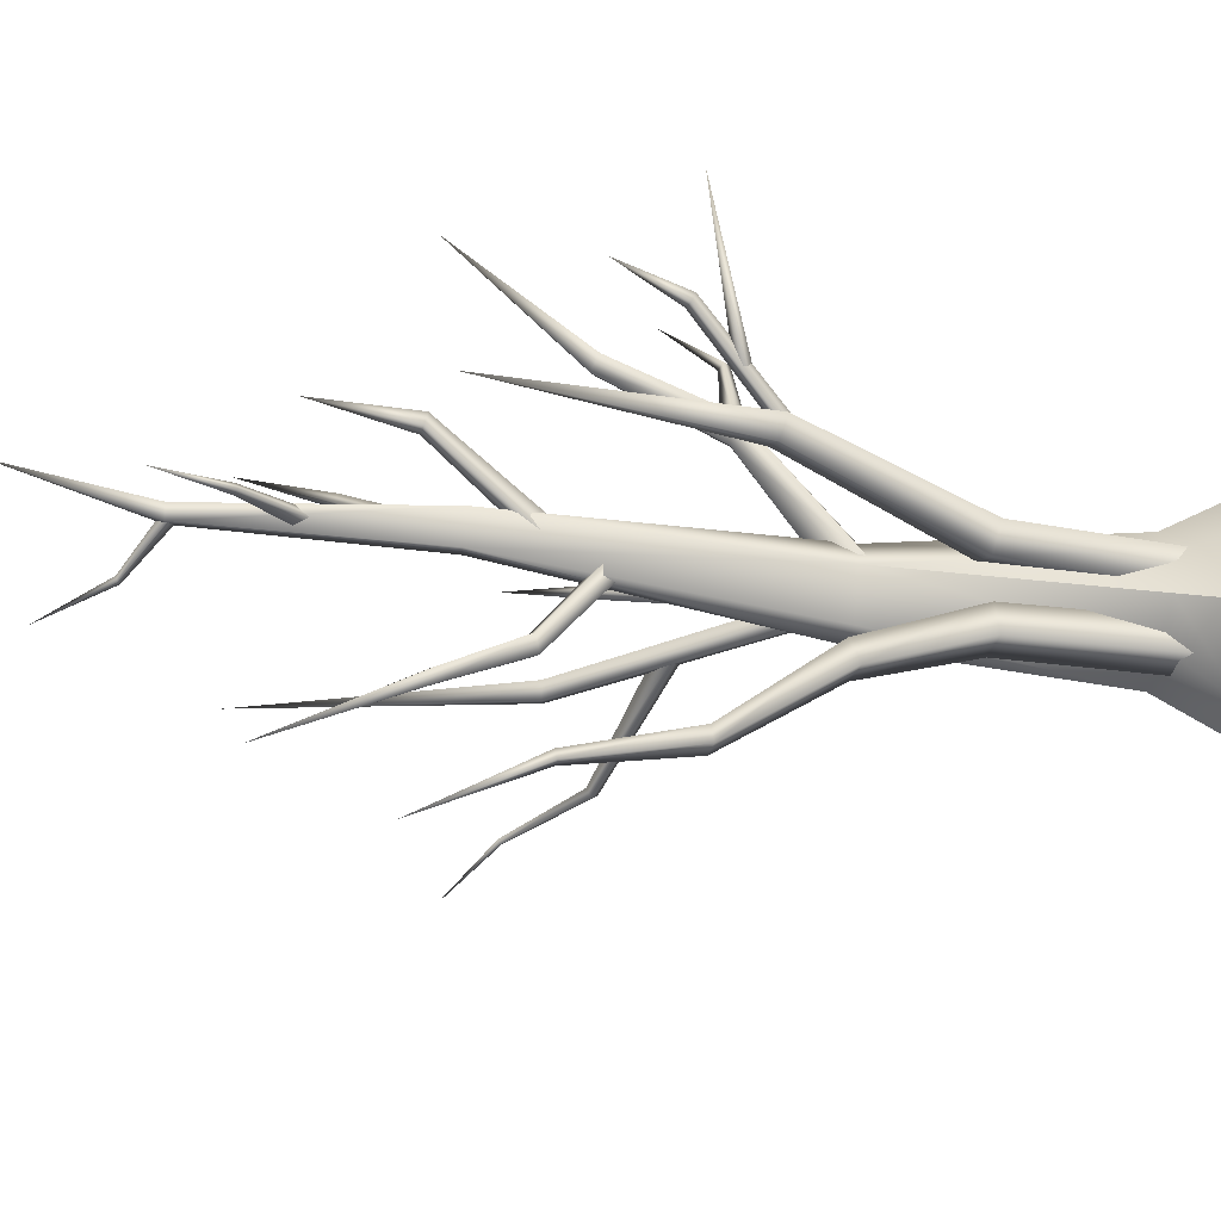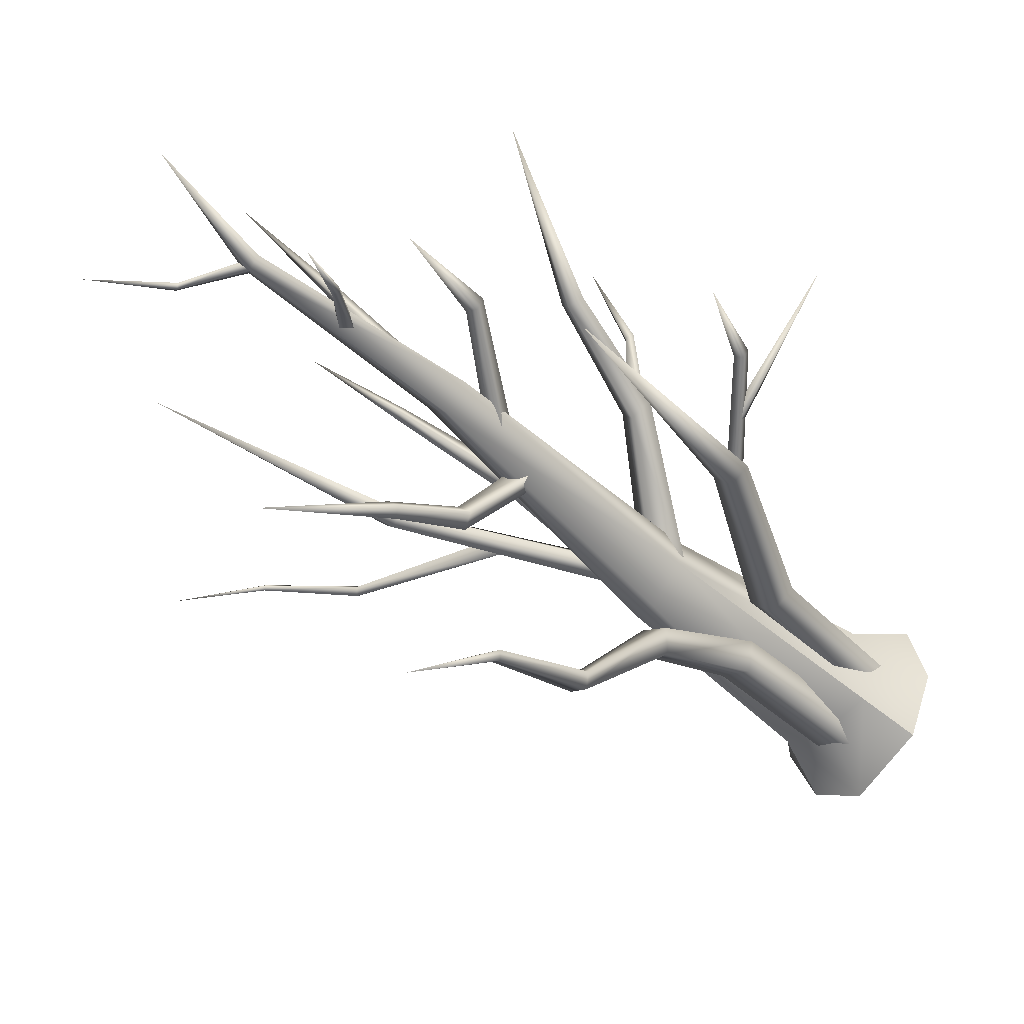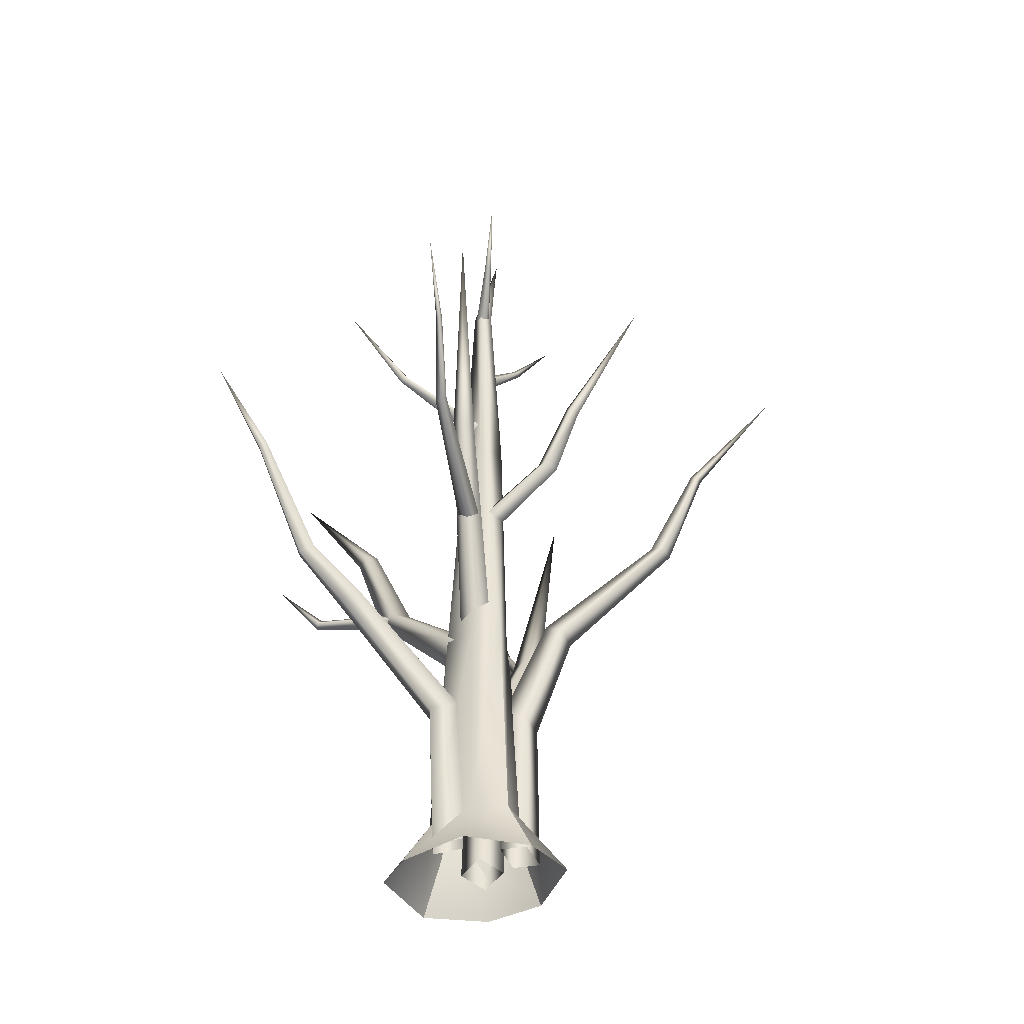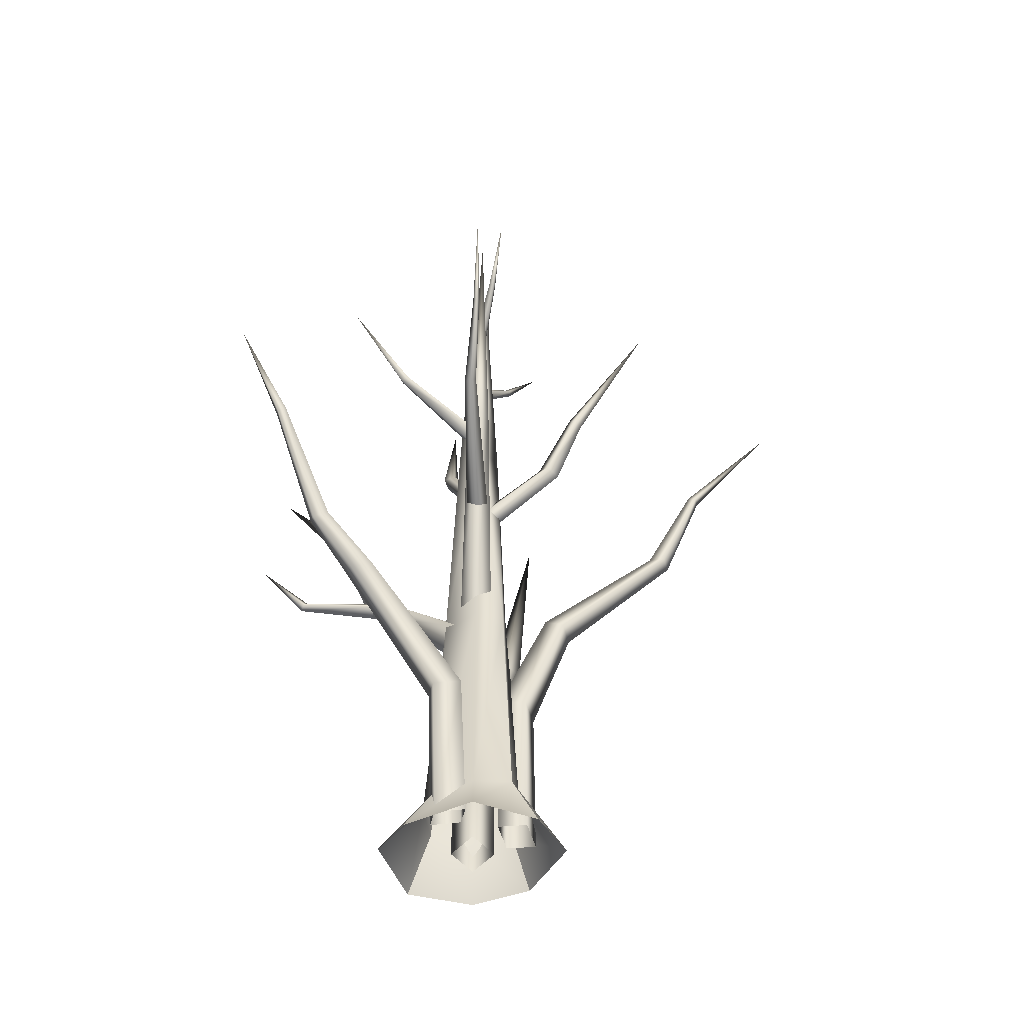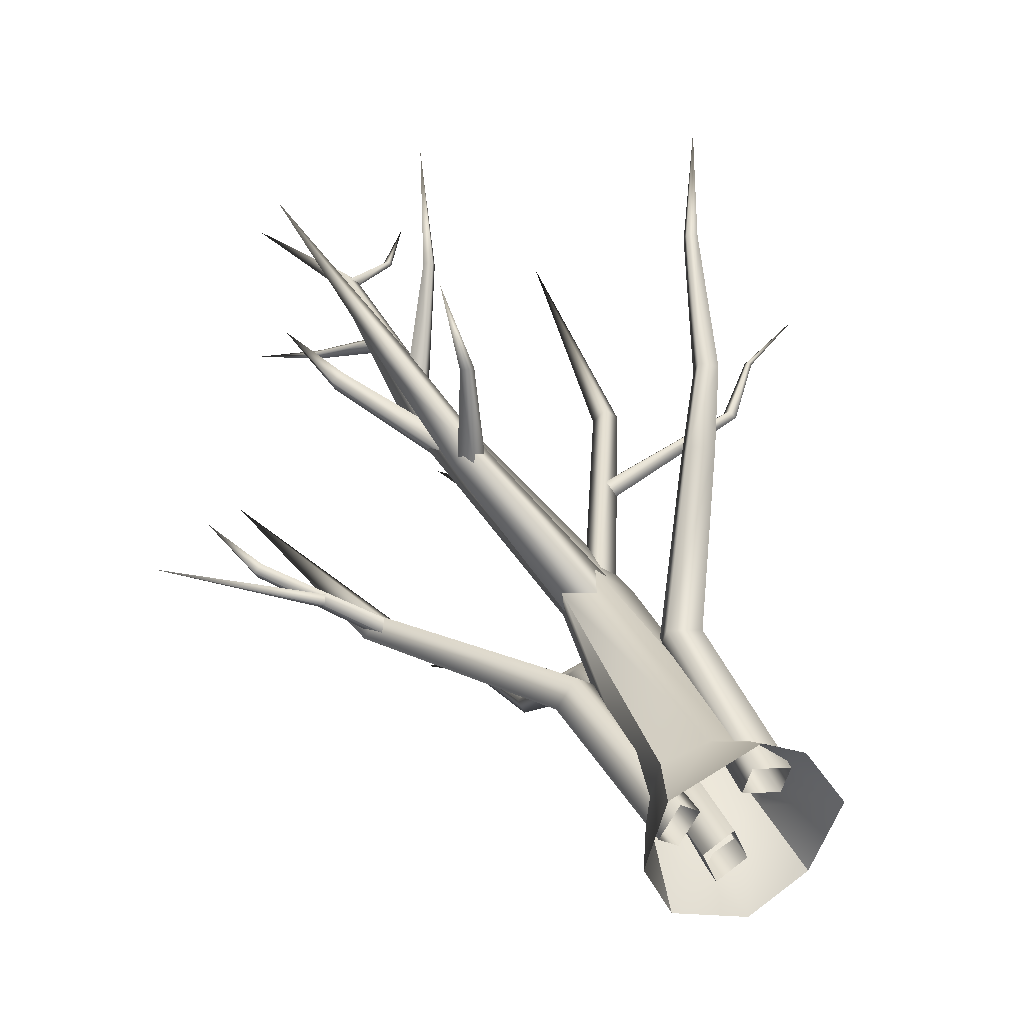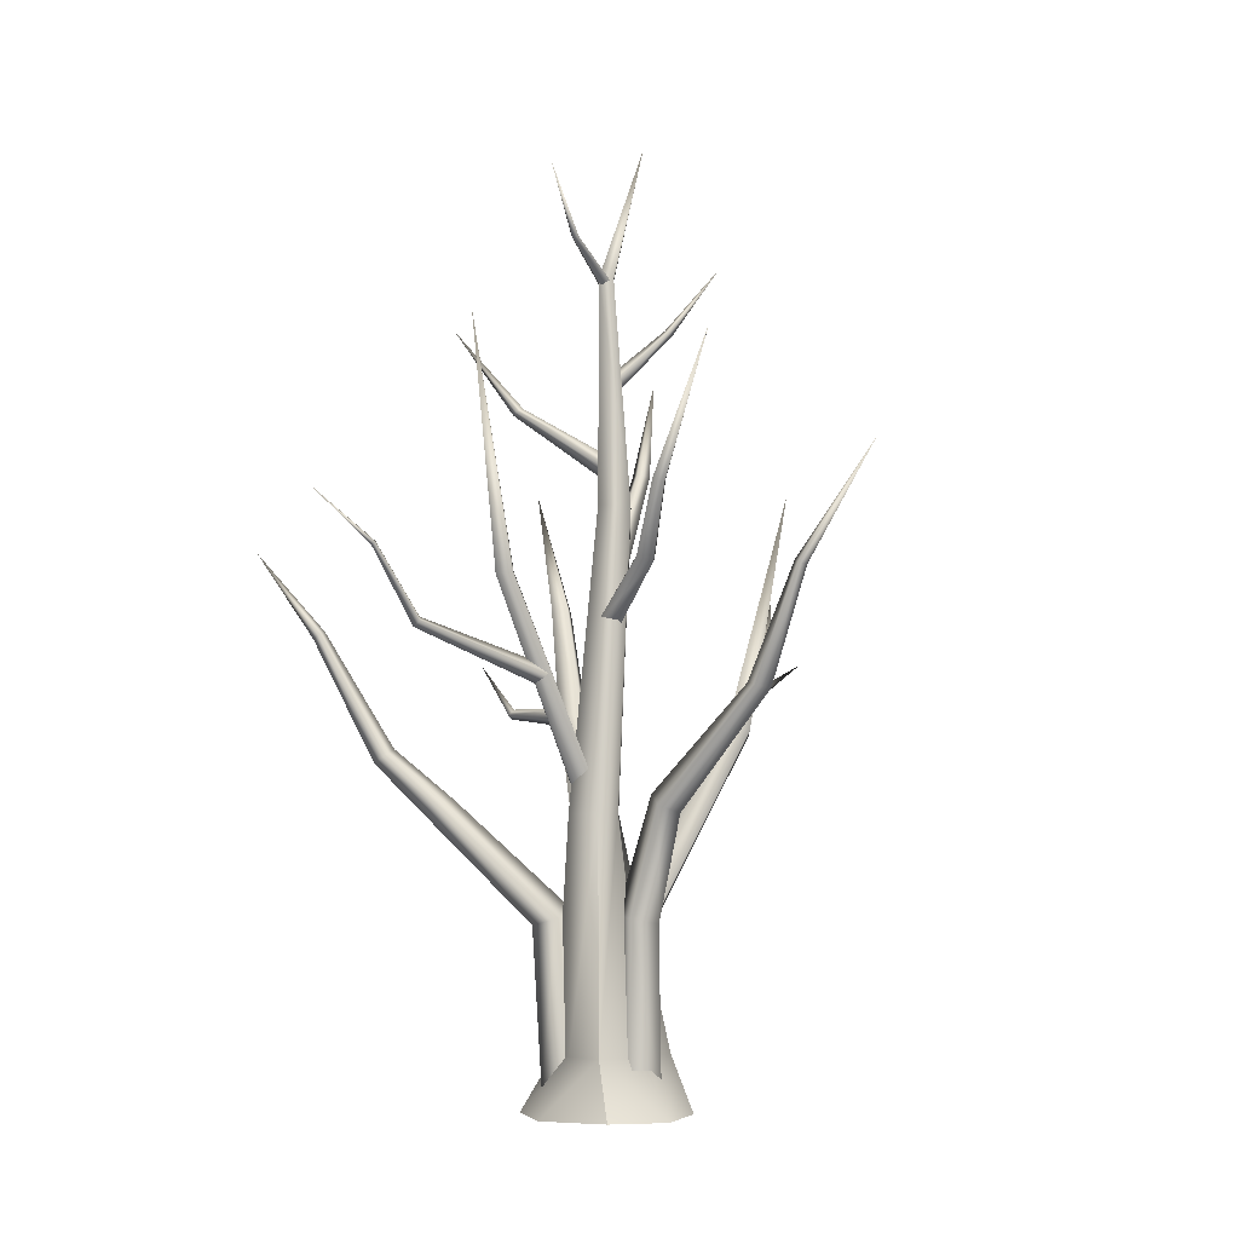
<metadata>
{"format":"obj","ext":"obj","renderer":"f3d","projection":"perspective","resolution":1024,"background":"white","views":[{"elev":-54.6,"azim":-96.9,"up":"+Z"},{"elev":-44.8,"azim":-136.1,"up":"+Z"},{"elev":-39.9,"azim":97.9,"up":"+Y"},{"elev":-45.2,"azim":89.2,"up":"+Y"},{"elev":39.6,"azim":-24.6,"up":"+Z"},{"elev":-4.4,"azim":135.8,"up":"+Y"}]}
</metadata>
<code>
g Tree_C14
v -0.6358 0.5331 -0.3891
v -0.8203 3.349 -0.372
v -0.4651 3.459 -0
v -0.2643 0.6489 -0
v -1.007 0.4174 0
v -1.175 3.238 0
v -0.6358 0.5331 0.3891
v -0.8203 3.349 0.372
v -0.2643 0.6489 -0
v -0.4651 3.459 -0
v -2.544 6.412 -0.31
v -2.274 6.496 -0.5926
v -3.243 10.52 -1.123
v -2.814 6.328 -0.5926
v -2.544 6.412 -0.8752
v -2.274 6.496 -0.5926
v 2.342 8.876 0.1995
v 2.539 8.846 0
v 3.115 13.14 -0.04299
v 2.342 8.876 -0.1995
v 2.145 8.907 -0
v 2.342 8.876 0.1995
v 0.6856 5.134 0
v 0.5582 5.39 -0.286
v 0.5582 5.39 0.286
v 0.4308 5.646 -0
v 0.5582 5.39 0.286
v 1.494 7.24 0.1995
v 1.613 7.08 0
v 4.14 7.906 0.1422
v 4.06 7.978 0.2486
v 4.096 8.005 0.03788
v 1.494 7.24 -0.1995
v 4.017 8.078 0.1422
v 1.374 7.399 -0
v 4.06 7.978 0.2486
v 1.494 7.24 0.1995
v 5.035 9.168 0.1054
v 5.084 9.14 0.04793
v 5.046 9.172 -0.007598
v 4.996 9.201 0.04938
v 5.035 9.168 0.1054
v 6.293 9.963 0.03047
v 0.8256 0.4177 0.1243
v 0.2951 0.5334 0.2141
v 0.4561 3.344 0.3342
v 0.9633 3.233 0.2483
v 0.5184 3.233 0.8448
v 0.3603 0.4177 0.7481
v 1.026 3.123 0.7589
v 0.8907 0.302 0.6584
v 0.8907 0.302 0.6584
v 1.026 3.123 0.7589
v 1.741 5.099 2.374
v 1.705 5.215 1.985
v 2.088 5.099 1.91
v 2.125 4.983 2.299
v 2.125 4.983 2.299
v 2.585 5.829 3.033
v 2.325 5.951 3.098
v 3.306 7.936 3.8
v 3.149 7.982 3.827
v 2.314 6.072 2.831
v 3.146 8.058 3.678
v 2.574 5.951 2.765
v 3.303 8.011 3.653
v 2.585 5.829 3.033
v 3.306 7.936 3.8
v 3.963 9.41 4.533
v 0.3861 0.4206 -0.955
v 0.3932 3.242 -0.9352
v 0.2225 3.329 -0.4451
v 0.2075 0.5111 -0.4424
v -0.2726 3.246 -0.603
v -0.3103 0.4247 -0.6075
v -0.1019 3.16 -1.093
v -0.1317 0.3343 -1.12
v 0.3932 3.242 -0.9352
v 0.3861 0.4206 -0.955
v -0.07016 5.176 -1.444
v 0.3115 5.289 -1.332
v 0.4663 5.094 -1.662
v 0.4663 5.094 -1.662
v 0.08462 4.981 -1.774
v -0.03211 6.99 -3.499
v 0.2367 7.035 -3.413
v -0.06735 8.918 -4.338
v 0.07935 8.939 -4.29
v 0.3294 6.988 -3.679
v 0.133 8.884 -4.424
v -0.01566 8.863 -4.473
v 0.06059 6.943 -3.765
v 0.133 8.884 -4.424
v 0.3294 6.988 -3.679
v -0.01905 10.74 -5.911
v -3.858 7.694 0.1525
v -4.297 8.793 0.237
v -3.997 7.638 0.07666
v -3.939 7.694 -0.07058
v -3.801 7.751 0.00523
v -3.858 7.694 0.1525
v -2.35 5.917 -0.5229
v -2.389 6.086 -0.6897
v -2.272 6.086 -0.37
v -2.311 6.255 -0.5368
v -2.272 6.086 -0.37
v -3.129 6.936 -0.1099
v -5.474 7.711 0.6142
v -3.203 6.823 -0.2094
v -3.21 6.936 -0.3329
v -3.137 7.05 -0.2334
v -3.129 6.936 -0.1099
v -0.1452 10.17 -0.3892
v 0.05064 14.03 -0.1771
v 0.2277 14.04 -0
v 0.244 10.17 -0
v 0.731 4.975 -0.5146
v 0.3378 4.975 -0.5762
v 0.8727 0.9903 -0.6837
v -2e-06 0.9903 -0.8977
v 0.2142 0 -1.65
v 1.11 0 -1.13
v 0.05136 14.05 0.1763
v -0.1452 10.17 0.3892
v 0.914 4.975 -0
v 0.8977 0.9903 -0
v 0.8727 0.9903 -0.6837
v 1.581 0 -0
v 1.11 0 -1.13
v 0.9001 0 1.199
v 0.6069 0.9903 0.658
v 0.3378 4.975 0.5762
v -0.1257 14.04 -0
v -0.5345 10.17 0
v 0.05064 14.03 -0.1771
v -0.1452 10.17 -0.3892
v -0.2384 4.975 0
v 0.3378 4.975 -0.5762
v -2e-06 0.9903 -0.8977
v -0.7574 0.9903 -0.7132
v 0.2142 0 -1.65
v -0.9826 0 -1.026
v -0.2644 4.975 0.4355
v -2e-06 0.9903 0.8977
v -0.7139 0.9903 0.7619
v -1.124 0 1.154
v 0.2142 0 1.65
v -0.8977 0.9903 0
v -0.7574 0.9903 -0.7132
v -0.9826 0 -1.026
v -1.436 0 0
v -0.7139 0.9903 0.7619
v -1.124 0 1.154
v 0.6069 0.9903 0.658
v 0.9001 0 1.199
v -0.6424 16.36 -0.1893
v -1.219 6.668 1.815
v -1.514 8.551 2.532
v -1.29 8.653 2.386
v -0.8841 6.737 1.574
v -1.117 8.613 2.615
v -0.6338 6.671 1.902
v -1.339 8.51 2.764
v -0.9684 6.603 2.144
v -1.514 8.551 2.532
v -1.219 6.668 1.815
v 0.2501 5.038 -0.1941
v 0.6097 4.875 0.2562
v -0.208 4.756 0.06933
v 0.1516 4.593 0.5196
v -0.208 4.756 0.06933
v -2.172 10.86 4.138
v -1.424 10.82 0.4399
v -1.496 10.78 0.6523
v -1.612 12.46 0.528
v -1.285 10.82 0.7306
v -1.213 10.86 0.5183
v -1.424 10.82 0.4399
v -0.1627 8.692 0.02977
v 0.02798 8.898 0.1954
v -0.167 8.898 -0.2228
v 0.02367 9.105 -0.05714
v -0.167 8.898 -0.2228
v 0.6214 10.38 -1.98
v 0.7646 10.46 -1.856
v 1.062 12.71 -3.399
v 0.9149 10.38 -1.971
v 0.7717 10.29 -2.094
v 0.6214 10.38 -1.98
v 0.7419 9.15 -1.424
v 0.5428 9.068 -1.615
v 0.3524 8.158 -0.09699
v 0.08229 8.237 0.1459
v 0.5317 9.232 -1.245
v -0.1728 8.158 -0.1128
v 0.3326 9.15 -1.436
v 0.09736 8.08 -0.3556
v 0.3326 9.15 -1.436
v -0.1728 8.158 -0.1128
v -0.1208 12.09 -0.06974
v -0.8825 13.1 -0.6511
v -0.7739 13.14 -0.6593
v 0.0734 12.19 -0.09796
v -0.1843 12.23 0.08477
v -0.9008 13.14 -0.5565
v 0.007192 12.34 0.05821
v -0.7915 13.18 -0.563
v 0.0734 12.19 -0.09796
v -0.7739 13.14 -0.6593
v -1.469 14.26 -1.205
v 0.7433 11.86 1.517
v 1.16 13.36 2.668
v 0.6852 11.81 1.649
v 0.5464 11.86 1.609
v 0.6045 11.92 1.476
v 0.7433 11.86 1.517
v -0.04943 10.57 0.07373
v -0.2569 10.78 0.1418
v 0.1361 10.78 -0.04151
v -0.07145 11 0.02651
v 0.1361 10.78 -0.04151
v 0.9926 14.59 -0.3106
v 1.743 15.72 -0.4418
v 1.067 14.56 -0.2607
v 1.028 14.59 -0.1801
v 0.9527 14.62 -0.23
v 0.9926 14.59 -0.3106
v 0.02303 13.78 0.01912
v 0.04228 13.92 0.1536
v -0.02753 13.92 -0.107
v -0.008276 14.05 0.0275
v -0.02753 13.92 -0.107
v -0.8314 6.744 3.445
v -0.9369 7.673 4.303
v -0.9491 6.678 3.497
v -1.033 6.782 3.441
v -0.9152 6.849 3.389
v -0.8314 6.744 3.445
v -0.9627 6.471 1.788
v -1.131 6.694 1.864
v -0.7285 6.619 1.872
v -0.8965 6.842 1.947
v -0.7285 6.619 1.872
f 1 2 3
f 1 3 4
f 5 2 1
f 5 6 2
f 7 6 5
f 7 8 6
f 9 8 7
f 9 10 8
f 10 11 8
f 10 12 11
f 12 13 11
f 11 13 14
f 8 11 14
f 8 14 6
f 14 13 15
f 6 14 15
f 6 15 2
f 15 13 16
f 2 15 16
f 2 16 3
f 17 18 19
f 18 20 19
f 20 21 19
f 21 22 19
f 23 20 18
f 23 24 20
f 24 21 20
f 25 23 18
f 25 18 17
f 26 22 21
f 24 26 21
f 26 27 22
f 28 29 30
f 28 30 31
f 29 32 30
f 29 33 32
f 33 34 32
f 33 35 34
f 35 36 34
f 35 37 36
f 30 38 31
f 30 39 38
f 32 39 30
f 32 40 39
f 34 40 32
f 34 41 40
f 36 41 34
f 36 42 41
f 39 43 38
f 40 43 39
f 41 43 40
f 42 43 41
f 44 45 46
f 44 46 47
f 45 48 46
f 45 49 48
f 49 50 48
f 49 51 50
f 52 44 47
f 52 47 53
f 46 48 54
f 46 54 55
f 47 46 55
f 47 55 56
f 53 47 56
f 53 56 57
f 48 50 58
f 48 58 54
f 54 58 59
f 54 59 60
f 60 59 61
f 60 61 62
f 63 60 62
f 54 60 63
f 54 63 55
f 63 62 64
f 65 63 64
f 55 63 65
f 55 65 56
f 65 64 66
f 67 65 66
f 56 65 67
f 56 67 57
f 67 66 68
f 64 69 66
f 62 69 64
f 61 69 62
f 66 69 68
f 70 71 72
f 70 72 73
f 73 72 74
f 73 74 75
f 75 74 76
f 75 76 77
f 77 76 78
f 77 78 79
f 72 80 74
f 72 81 80
f 71 81 72
f 71 82 81
f 76 83 78
f 76 84 83
f 74 80 84
f 74 84 76
f 81 85 80
f 81 86 85
f 82 86 81
f 86 87 85
f 86 88 87
f 89 88 86
f 82 89 86
f 89 90 88
f 85 87 91
f 85 91 92
f 80 85 92
f 80 92 84
f 92 91 93
f 92 93 94
f 84 92 94
f 84 94 83
f 90 95 88
f 88 95 87
f 87 95 91
f 91 95 93
f 96 97 98
f 98 97 99
f 99 97 100
f 100 97 101
f 102 98 99
f 102 99 103
f 103 99 100
f 104 96 98
f 104 98 102
f 105 100 101
f 103 100 105
f 105 101 106
f 107 108 109
f 109 108 110
f 110 108 111
f 111 108 112
f 113 114 115
f 113 115 116
f 116 117 113
f 118 113 117
f 119 118 117
f 119 120 118
f 121 120 119
f 121 119 122
f 116 115 123
f 116 123 124
f 125 117 116
f 117 125 126
f 117 126 127
f 127 126 128
f 127 128 129
f 130 128 126
f 130 126 131
f 131 126 125
f 131 125 132
f 116 124 132
f 116 132 125
f 124 123 133
f 124 133 134
f 134 133 135
f 134 135 136
f 137 134 136
f 137 136 138
f 137 138 139
f 137 139 140
f 140 139 141
f 140 141 142
f 143 134 137
f 144 132 143
f 144 143 145
f 146 144 145
f 146 147 144
f 124 134 143
f 132 124 143
f 143 137 148
f 149 148 137
f 150 148 149
f 150 151 148
f 152 148 151
f 143 148 152
f 152 151 153
f 154 144 147
f 132 144 154
f 154 147 155
f 114 156 115
f 115 156 123
f 123 156 133
f 133 156 135
f 157 158 159
f 157 159 160
f 160 159 161
f 160 161 162
f 162 161 163
f 162 163 164
f 164 163 165
f 164 165 166
f 167 160 162
f 167 162 168
f 168 162 164
f 169 157 160
f 169 160 167
f 170 164 166
f 168 164 170
f 170 166 171
f 158 172 159
f 159 172 161
f 161 172 163
f 163 172 165
f 173 174 175
f 174 176 175
f 176 177 175
f 177 178 175
f 179 176 174
f 179 180 176
f 180 177 176
f 181 179 174
f 181 174 173
f 182 178 177
f 180 182 177
f 182 183 178
f 184 185 186
f 185 187 186
f 187 188 186
f 188 189 186
f 190 188 187
f 190 187 185
f 190 191 188
f 192 191 190
f 193 192 190
f 193 190 194
f 194 185 184
f 190 185 194
f 195 193 194
f 195 194 196
f 194 184 196
f 192 197 191
f 197 198 191
f 198 189 188
f 198 188 191
f 197 199 198
f 200 201 202
f 200 202 203
f 204 201 200
f 204 205 201
f 206 205 204
f 206 207 205
f 208 207 206
f 208 209 207
f 201 210 202
f 205 210 201
f 207 210 205
f 209 210 207
f 211 212 213
f 213 212 214
f 214 212 215
f 215 212 216
f 217 213 214
f 217 214 218
f 218 214 215
f 219 211 213
f 219 213 217
f 220 215 216
f 218 215 220
f 220 216 221
f 222 223 224
f 224 223 225
f 225 223 226
f 226 223 227
f 228 224 225
f 228 225 229
f 229 225 226
f 230 222 224
f 230 224 228
f 231 226 227
f 229 226 231
f 231 227 232
f 233 234 235
f 235 234 236
f 236 234 237
f 237 234 238
f 239 235 236
f 239 236 240
f 240 236 237
f 241 233 235
f 241 235 239
f 242 237 238
f 240 237 242
f 242 238 243

</code>
